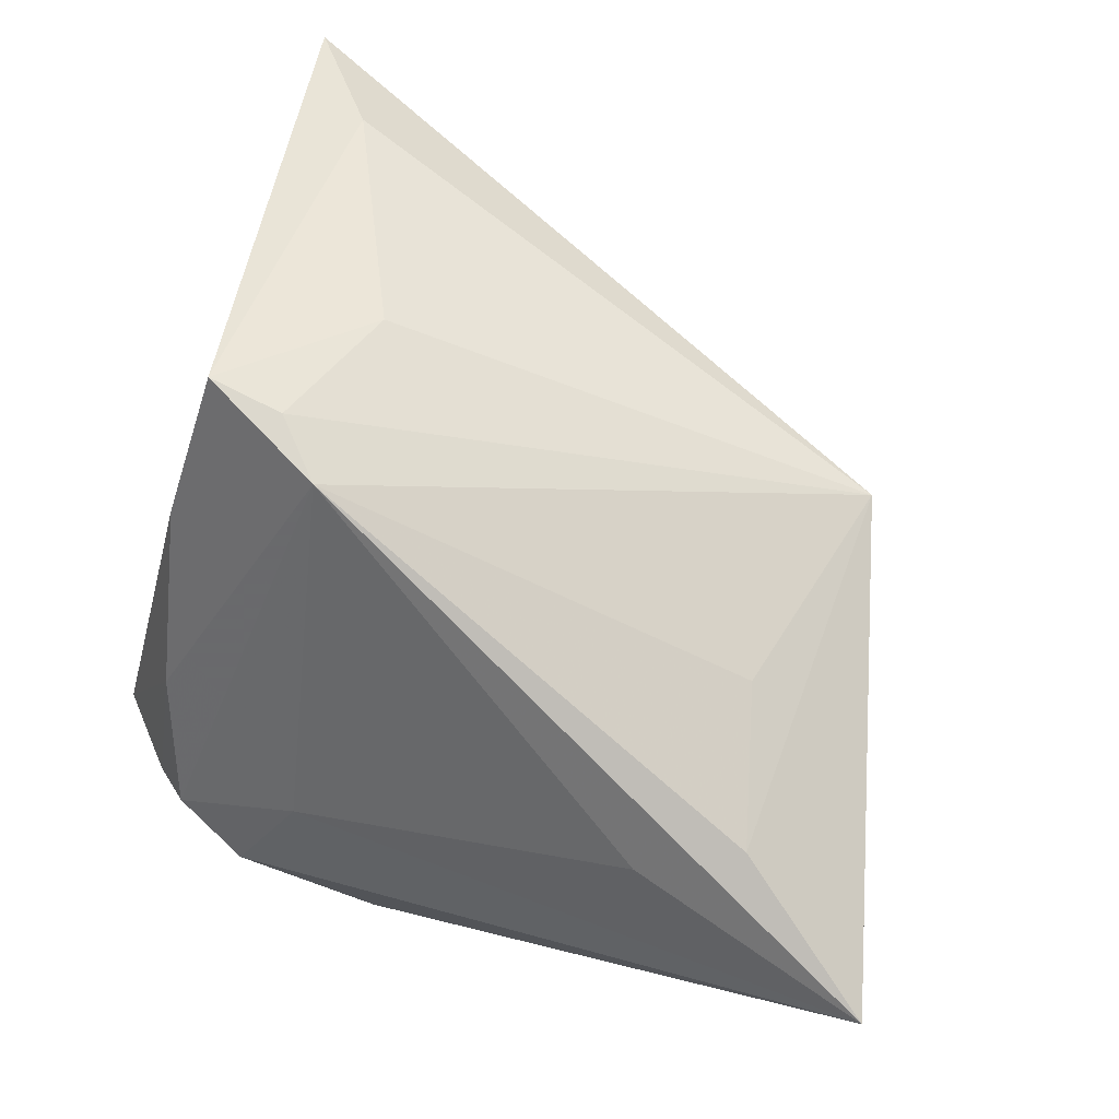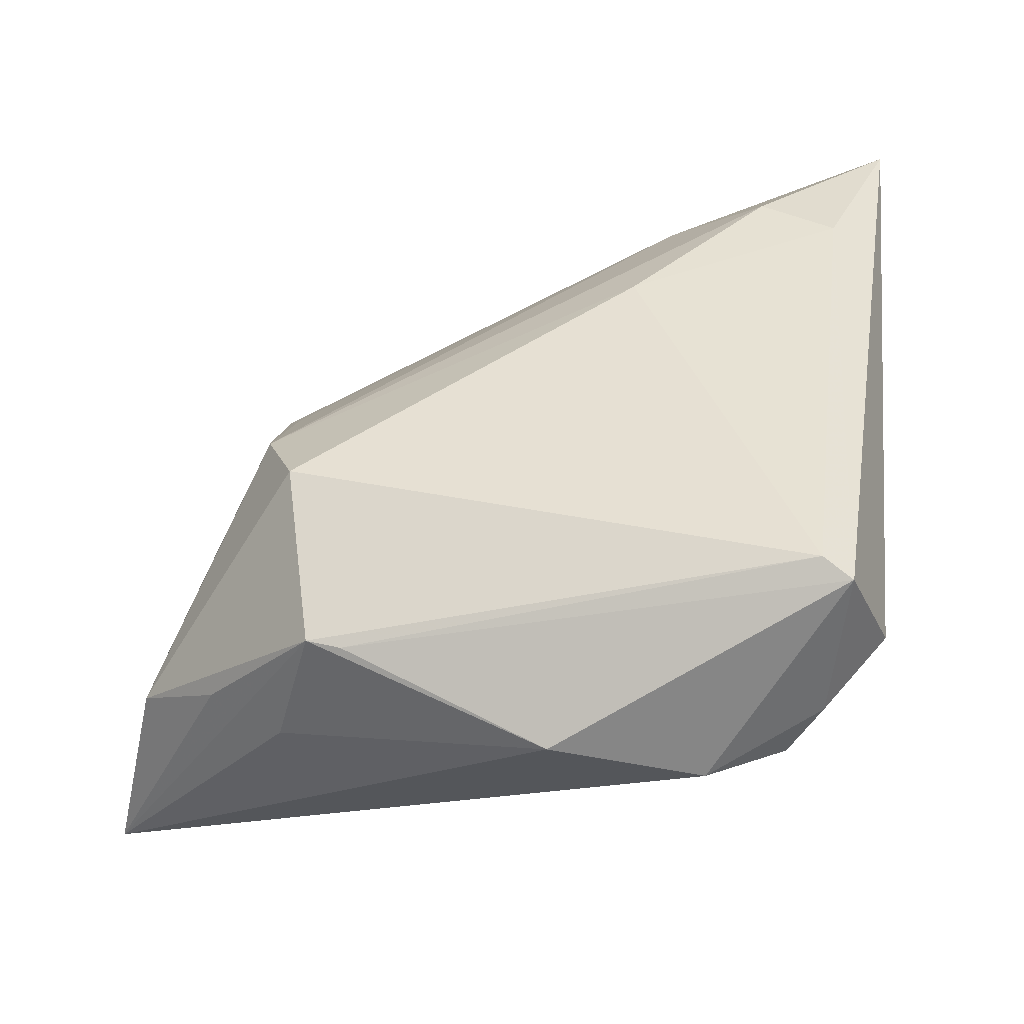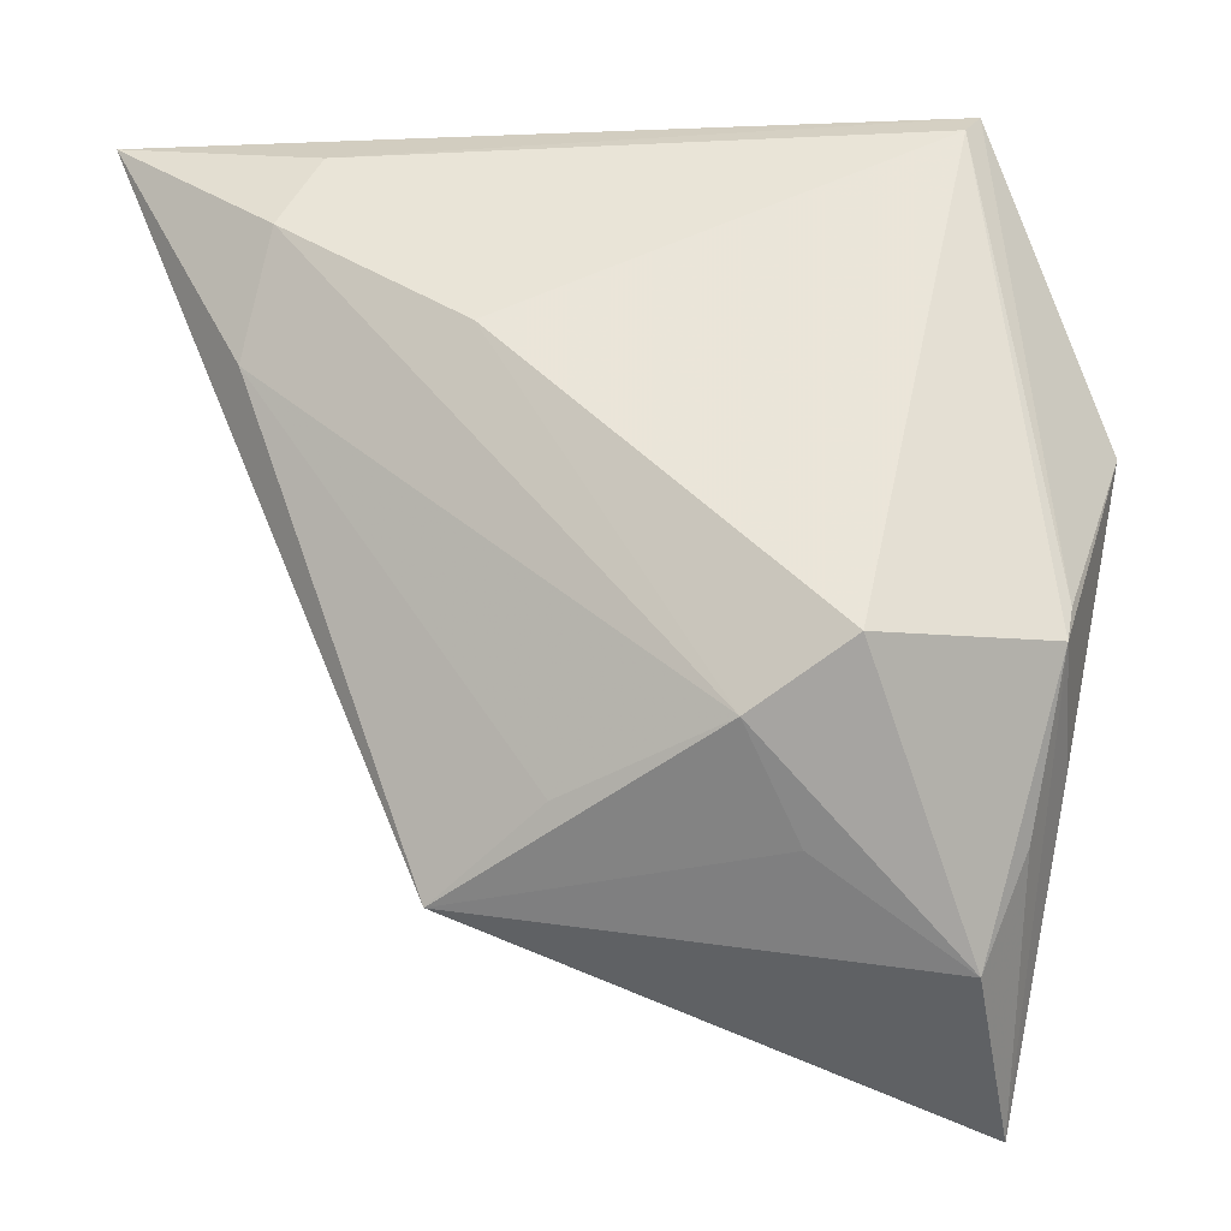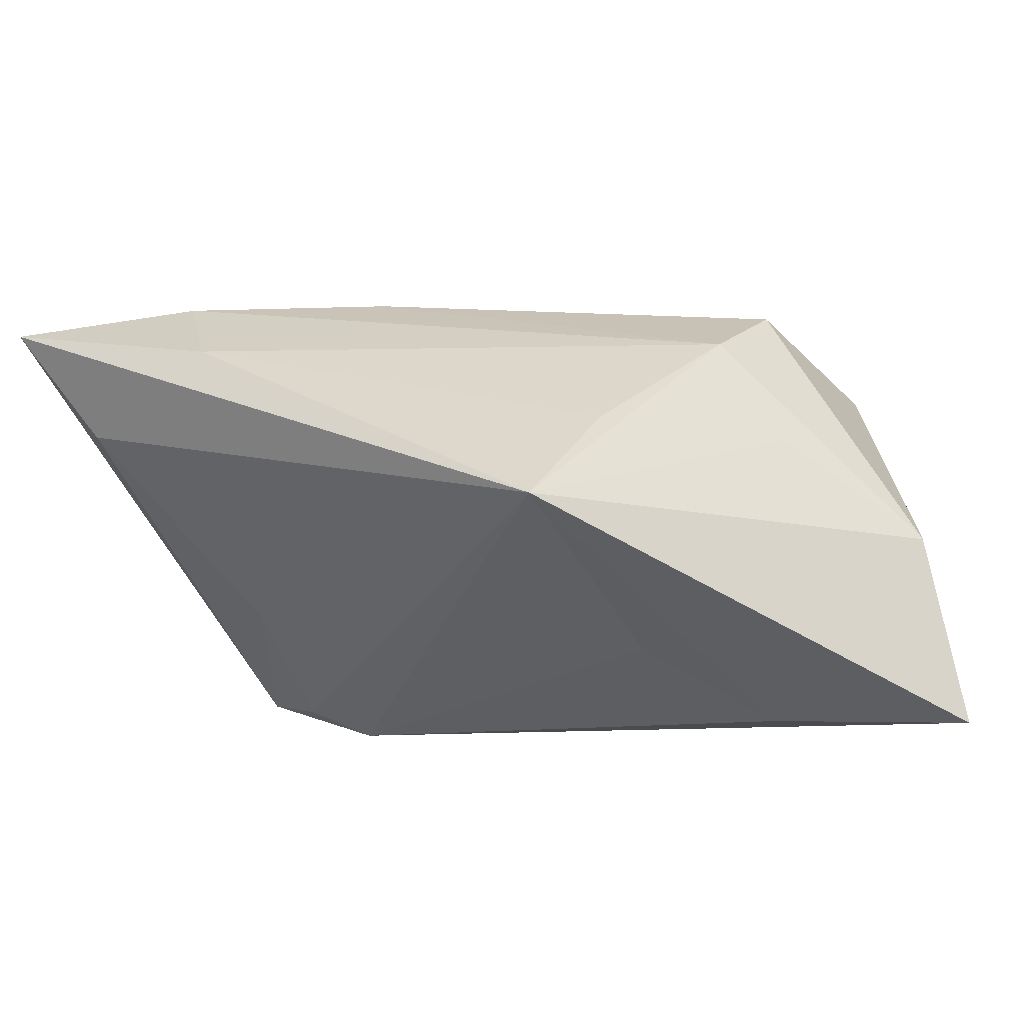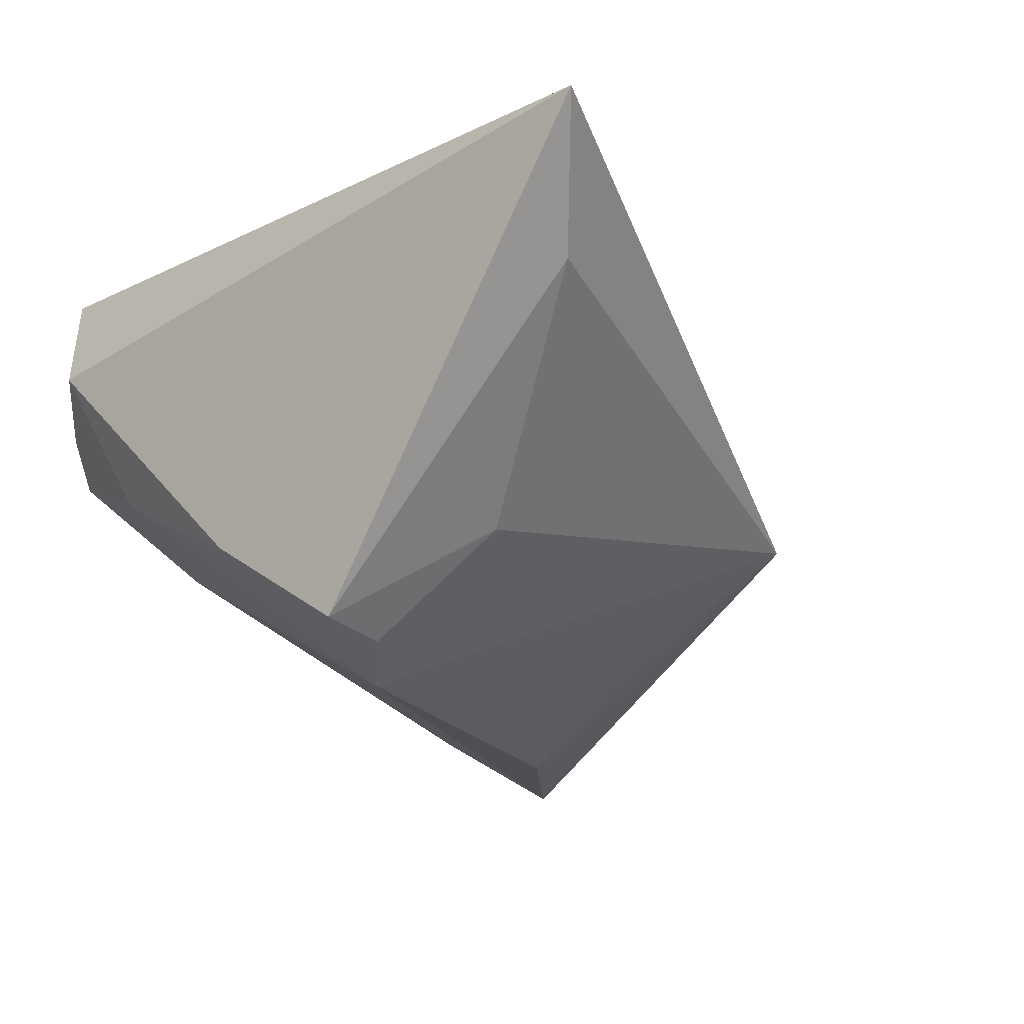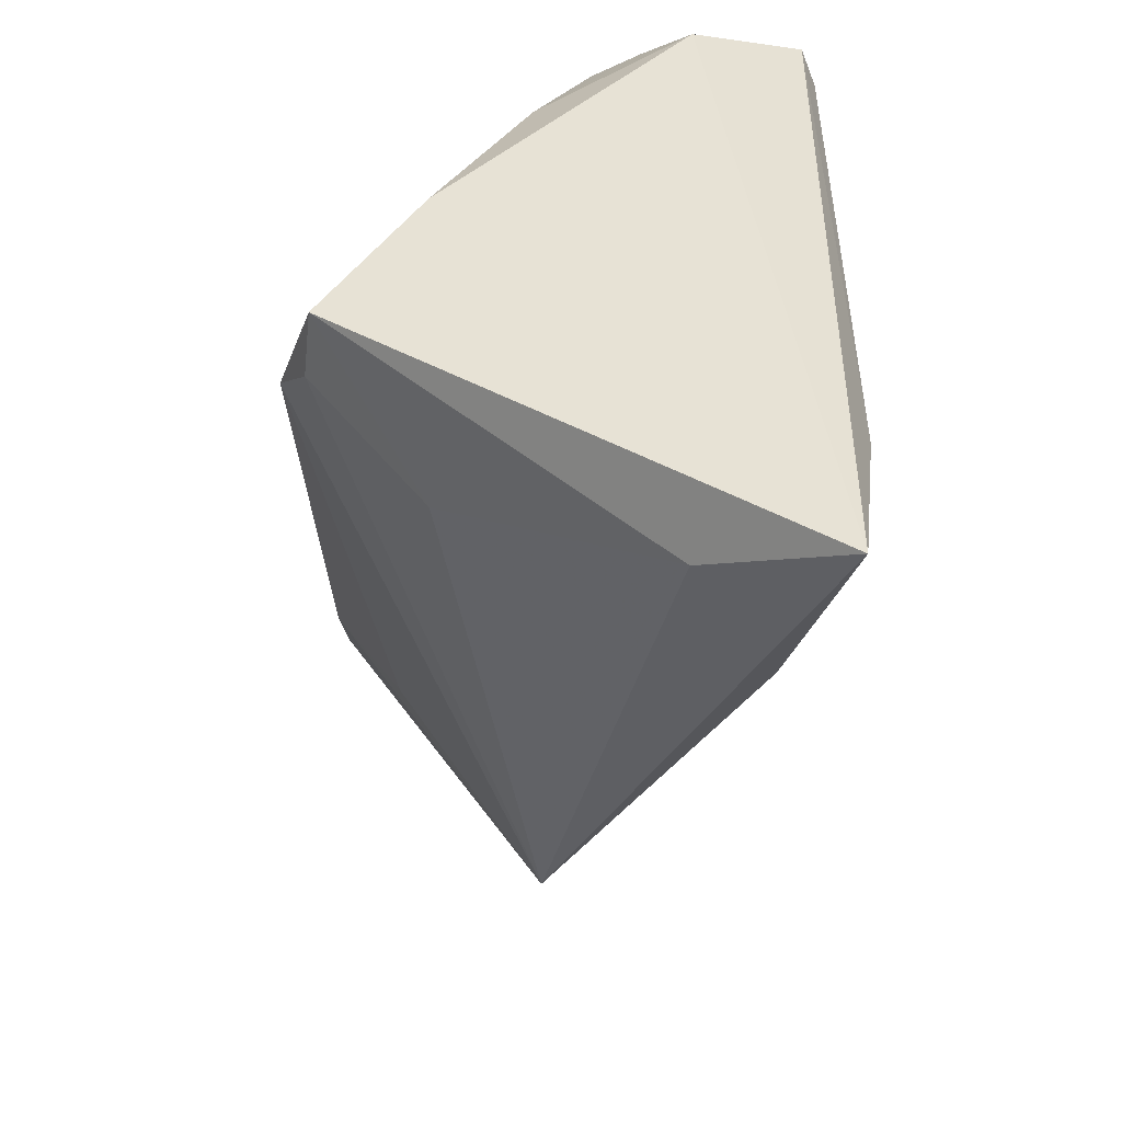
<metadata>
{"format":"obj","ext":"obj","renderer":"f3d","projection":"perspective","resolution":1024,"background":"white","views":[{"elev":-79.8,"azim":-106.7,"up":"+Z"},{"elev":40.0,"azim":96.1,"up":"+Z"},{"elev":-39.9,"azim":4.4,"up":"+Y"},{"elev":-6.9,"azim":-32.1,"up":"+Z"},{"elev":-17.0,"azim":-137.3,"up":"+Z"},{"elev":41.7,"azim":-90.3,"up":"+Y"}]}
</metadata>
<code>
v 0.01742 0.02896 -0.005325
v 0.01725 -0.02204 -0.02493
v -0.04452 0.02597 0.007188
v 0.03841 0.0009869 0.005382
v 0.03202 -0.02018 0.01082
v -0.002124 0.03217 -0.01458
v 0.03152 -0.0272 -0.002371
v -0.03122 0.02746 0.0226
v 0.02521 -0.048 -0.02749
v 0.02997 0.02785 0.005367
v -0.03884 0.008659 0.01537
v -0.003271 -0.02829 -0.01957
v -0.01767 0.03106 -0.02432
v 0.01458 -0.02796 0.01858
v -0.0517 0.03352 0.01998
v 0.02761 -0.03519 -0.00163
v -0.03532 0.01916 0.02246
v -0.01123 0.01846 -0.02814
v 0.004533 -0.03228 0.01392
v 0.02408 0.03352 0.01008
v -0.02294 -0.03643 -0.004836
v 0.03571 0.01658 0.0005452
v 0.03134 0.0245 0.0005158
v 0.01179 -0.03183 -0.02712
v -0.0268 0.01695 -0.01423
v -0.01163 -0.03275 0.004438
v 0.009036 -0.03772 0.002859
v 0.02836 0.02925 0.02126
v -0.01648 0.02327 -0.02524
v 0.02303 -0.04384 -0.007588
v -0.01685 0.005311 0.0226
v 0.02676 0.02613 0.0226
v 0.02609 0.01216 -0.009038
v 0.03136 -0.02375 0.01081
f 22 4 9
f 14 34 32
f 24 18 9
f 24 12 18
f 30 34 14
f 18 12 21
f 9 30 21
f 21 24 9
f 12 24 21
f 33 22 9
f 9 4 7
f 7 34 9
f 4 34 7
f 14 32 31
f 5 34 4
f 5 32 34
f 3 21 15
f 25 21 3
f 9 34 16
f 16 30 9
f 34 30 16
f 27 21 30
f 18 21 29
f 29 21 25
f 9 18 2
f 2 33 9
f 18 33 2
f 8 31 32
f 14 31 19
f 21 27 19
f 19 30 14
f 19 27 30
f 22 10 28
f 4 22 28
f 28 5 4
f 32 5 28
f 15 8 28
f 28 8 32
f 15 21 11
f 23 33 18
f 18 1 23
f 22 33 23
f 23 10 22
f 23 1 10
f 18 29 13
f 13 1 18
f 13 3 15
f 25 3 13
f 13 29 25
f 21 19 26
f 26 11 21
f 19 11 26
f 17 19 31
f 17 11 19
f 15 11 17
f 17 8 15
f 31 8 17
f 15 28 20
f 20 28 10
f 10 1 20
f 1 13 6
f 6 20 1
f 6 13 15
f 15 20 6

</code>
